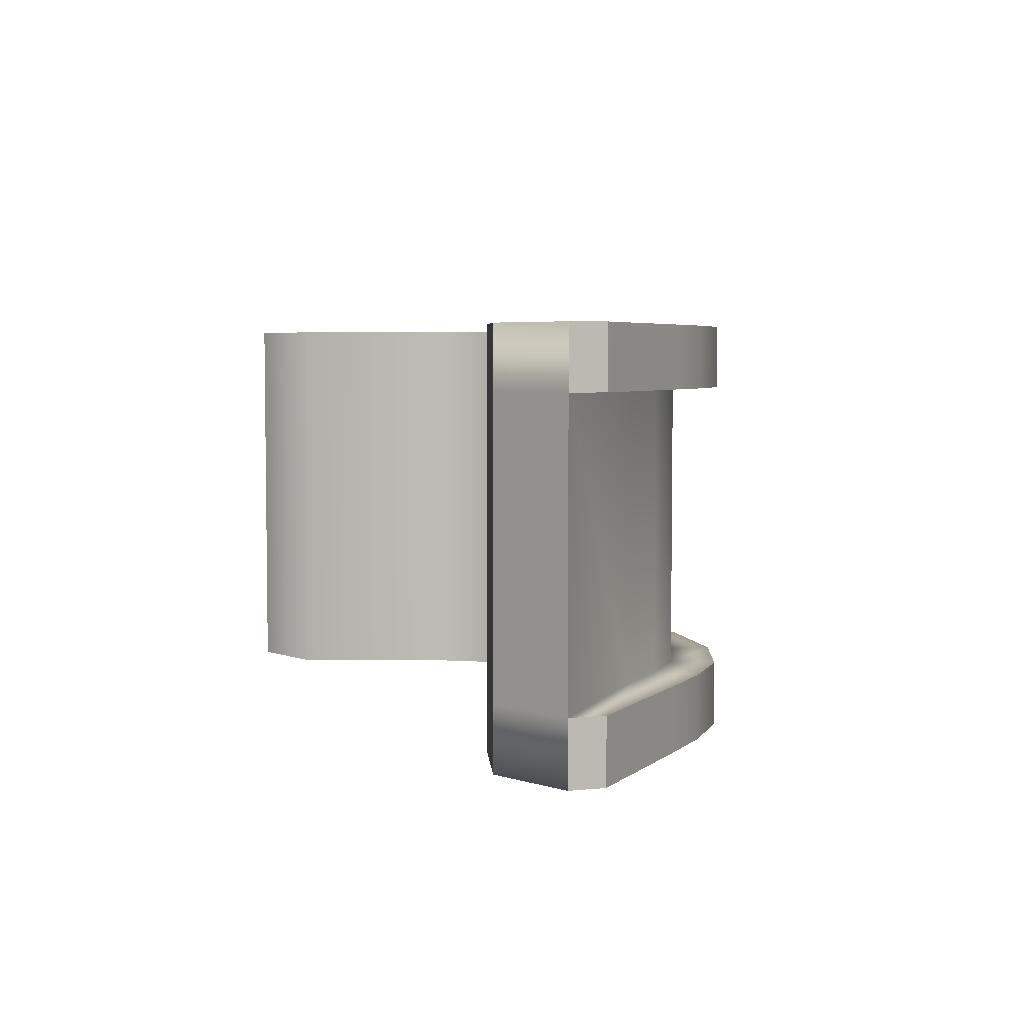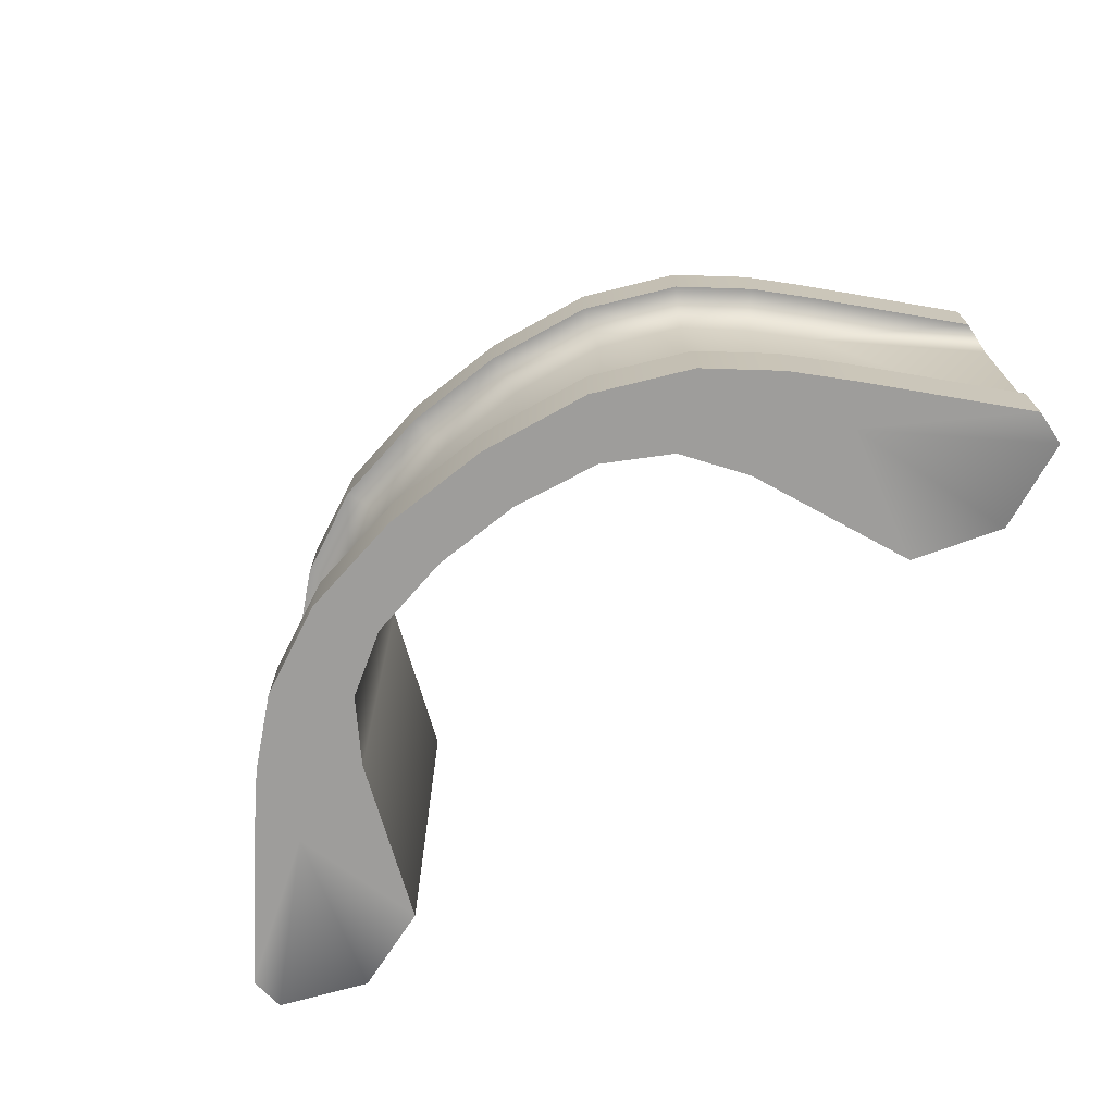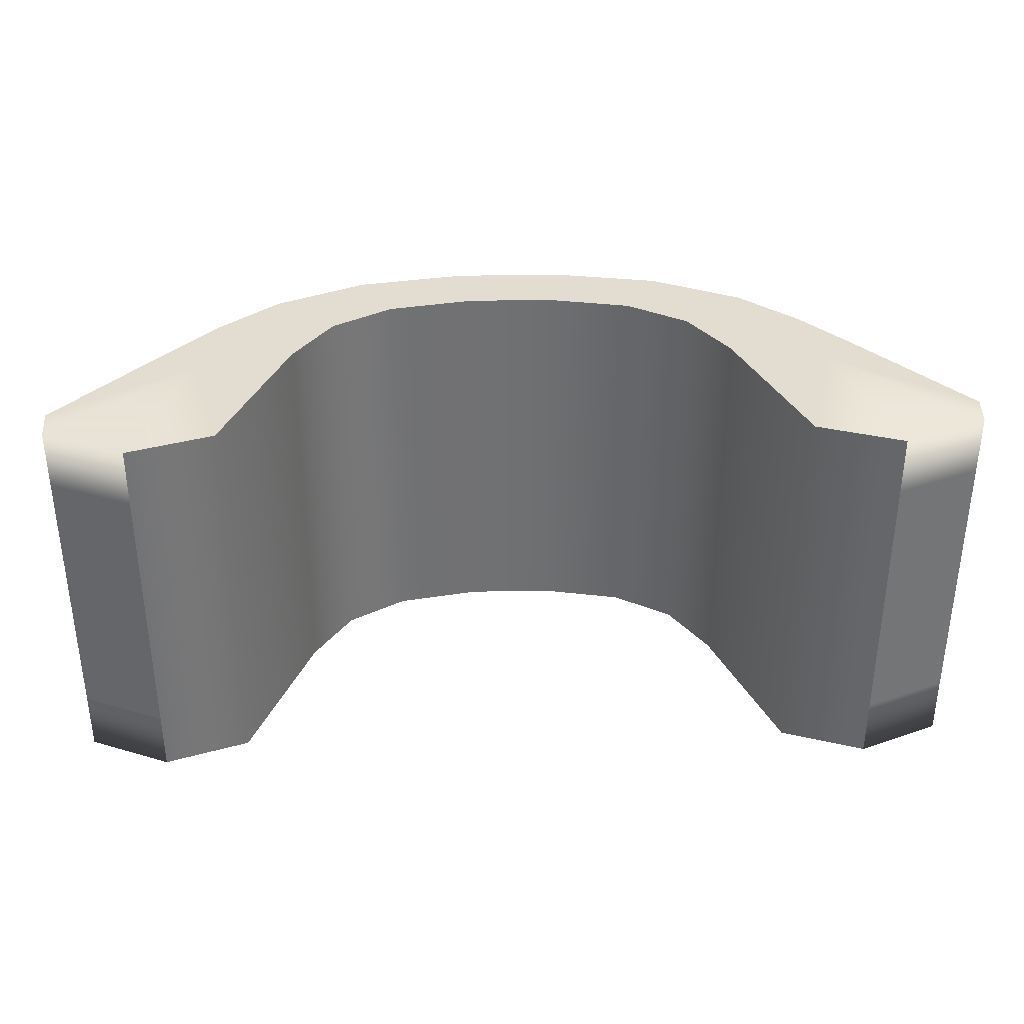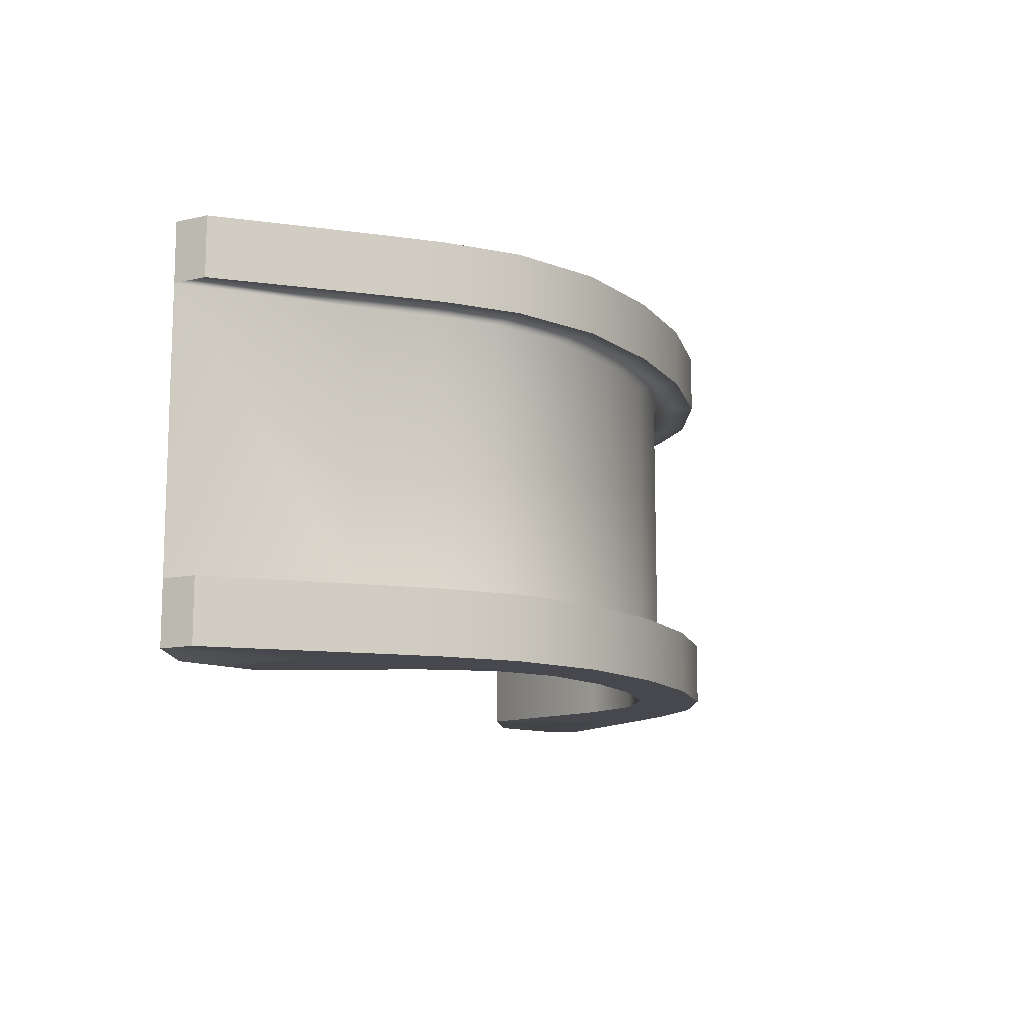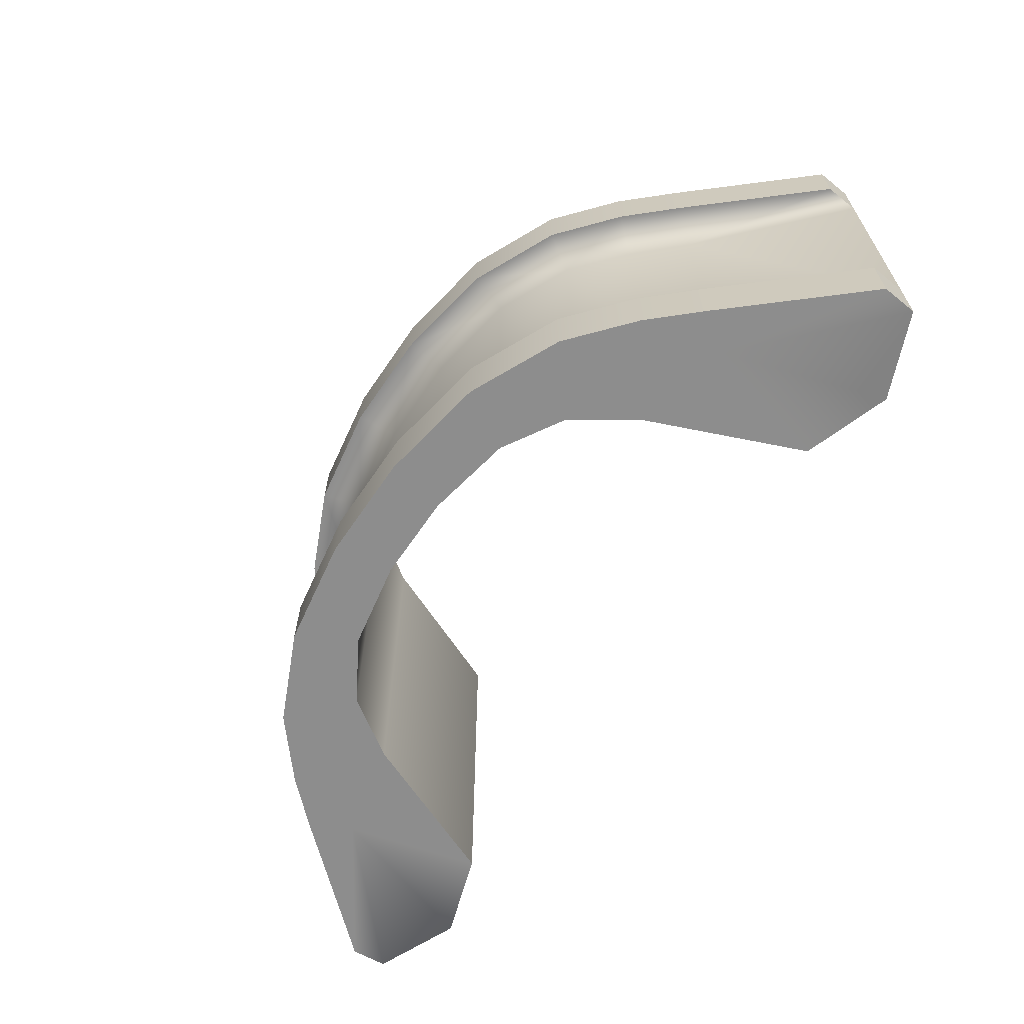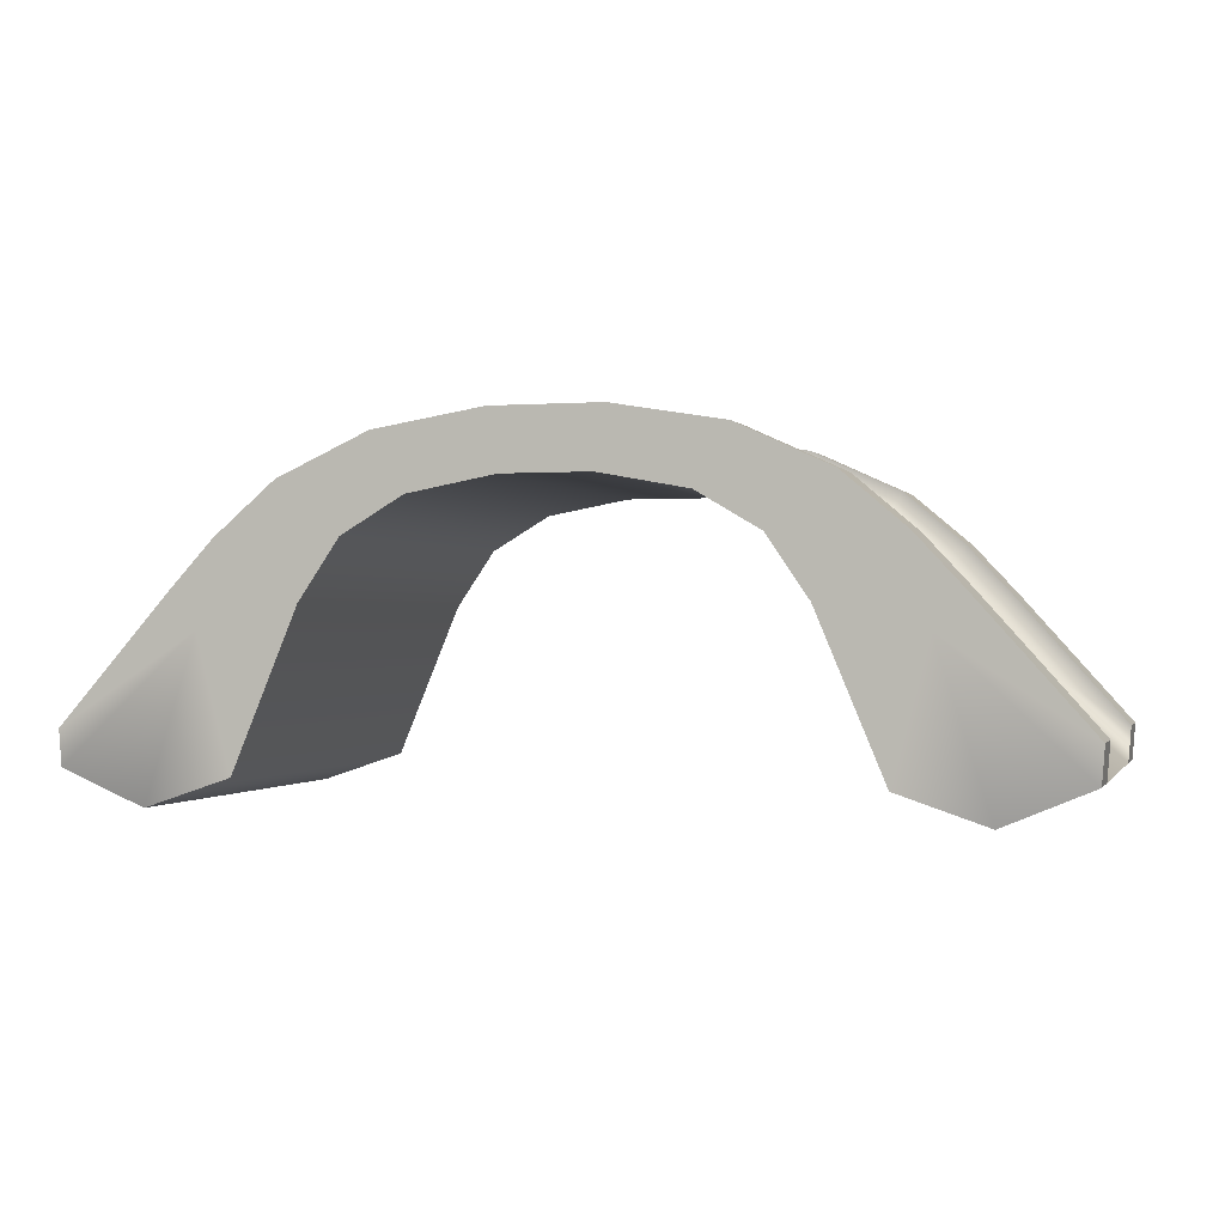
<metadata>
{"format":"obj","ext":"obj","renderer":"f3d","projection":"perspective","resolution":1024,"background":"white","views":[{"elev":4.7,"azim":67.4,"up":"+Z"},{"elev":-70.4,"azim":-141.4,"up":"+Z"},{"elev":35.1,"azim":-1.6,"up":"+Z"},{"elev":-11.7,"azim":113.4,"up":"+Z"},{"elev":-64.6,"azim":-124.2,"up":"+Z"},{"elev":-0.4,"azim":16.6,"up":"+Y"}]}
</metadata>
<code>
g pCube1_initialShadingGroup
v -1.291 3.301 5.982
v 1.291 3.301 5.982
v 1.503 3.731 5.982
v -1.503 3.731 5.982
v -1.503 3.731 4.179
v 1.503 3.731 4.179
v 1.503 3.731 -4.179
v -1.503 3.731 -4.179
v -1.503 3.731 -6.081
v 1.503 3.731 -6.081
v 1.291 3.301 -6.081
v -1.291 3.301 -6.081
v -1.291 3.301 -4.179
v 1.291 3.301 -4.179
v 1.291 3.301 4.179
v -1.291 3.301 4.179
v 11.42 -5.544 4.179
v 11.42 -5.544 -4.179
v 13.93 -4.486 -4.179
v 13.93 -4.486 4.179
v -11.42 -5.544 -4.179
v -11.42 -5.544 4.179
v -13.93 -4.486 4.179
v -13.93 -4.486 -4.179
v 3.879 2.819 -4.179
v 3.879 2.819 4.179
v 4.477 3.249 -6.081
v 3.879 2.819 -6.081
v 4.477 3.249 4.179
v 4.477 3.249 -4.179
v 4.477 3.249 5.982
v 3.879 2.819 5.982
v -3.879 2.819 4.179
v -3.879 2.819 -4.179
v -4.477 3.249 5.982
v -3.879 2.819 5.982
v -4.477 3.249 -4.179
v -4.477 3.249 4.179
v -4.477 3.249 -6.081
v -3.879 2.819 -6.081
v 5.708 1.736 -4.179
v 5.708 1.736 4.179
v 6.847 2.166 -6.081
v 5.708 1.736 -6.081
v 6.847 2.166 4.179
v 6.847 2.166 -4.179
v 6.847 2.166 5.982
v 5.708 1.736 5.982
v -5.708 1.736 4.179
v -5.708 1.736 -4.179
v -6.847 2.166 5.982
v -5.708 1.736 5.982
v -6.847 2.166 -4.179
v -6.847 2.166 4.179
v -6.847 2.166 -6.081
v -5.708 1.736 -6.081
v 6.909 -0.03095 -4.179
v 6.909 -0.03095 4.179
v 6.909 -0.03095 -6.081
v 8.451 0.7703 -6.081
v 8.451 0.7703 4.179
v 8.451 0.7703 -4.179
v 6.909 -0.03095 5.982
v 8.451 0.7703 5.982
v -6.909 -0.03095 4.179
v -6.909 -0.03095 -4.179
v -6.909 -0.03095 5.982
v -8.451 0.7703 5.982
v -8.451 0.7703 -4.179
v -8.451 0.7703 4.179
v -6.909 -0.03095 -6.081
v -8.451 0.7703 -6.081
v 8.848 -4.676 -4.179
v 8.848 -4.676 4.179
v 8.848 -4.676 -6.081
v 9.883 -0.7334 -6.081
v 9.883 -0.7334 4.179
v 9.883 -0.7334 -4.179
v 8.848 -4.676 5.982
v 9.883 -0.7334 5.982
v -8.848 -4.676 4.179
v -8.848 -4.676 -4.179
v -8.848 -4.676 5.982
v -9.883 -0.7334 5.982
v -9.883 -0.7334 -4.179
v -9.883 -0.7334 4.179
v -8.848 -4.676 -6.081
v -9.883 -0.7334 -6.081
v 11.42 -5.544 -6.081
v 13.93 -4.486 -6.081
v 11.42 -5.544 5.982
v 13.93 -4.486 5.982
v -11.42 -5.544 5.982
v -13.93 -4.486 5.982
v -11.42 -5.544 -6.081
v -13.93 -4.486 -6.081
v 1.61 5.06 4.179
v -1.61 5.06 4.179
v -1.61 5.06 5.982
v 1.61 5.06 5.982
v 4.862 4.518 4.179
v 4.862 4.518 5.982
v -4.862 4.518 4.179
v -4.862 4.518 5.982
v 7.564 3.279 4.179
v 7.564 3.279 5.982
v -7.564 3.279 4.179
v -7.564 3.279 5.982
v 9.374 1.736 4.179
v 9.374 1.736 5.982
v -9.374 1.736 4.179
v -9.374 1.736 5.982
v 10.7 0.3095 4.179
v 10.7 0.3095 5.982
v -10.7 0.3095 4.179
v -10.7 0.3095 5.982
v 14.02 -3.423 4.179
v 14.02 -3.423 5.982
v -14.02 -3.423 4.179
v -14.02 -3.423 5.982
v -1.61 5.06 -4.179
v 1.61 5.06 -4.179
v 1.61 5.06 -6.081
v -1.61 5.06 -6.081
v 4.862 4.518 -4.179
v 4.862 4.518 -6.081
v -4.862 4.518 -4.179
v -4.862 4.518 -6.081
v 7.564 3.279 -4.179
v 7.564 3.279 -6.081
v -7.564 3.279 -4.179
v -7.564 3.279 -6.081
v 9.374 1.736 -4.179
v 9.374 1.736 -6.081
v -9.374 1.736 -4.179
v -9.374 1.736 -6.081
v 10.7 0.3095 -4.179
v 10.7 0.3095 -6.081
v -10.7 0.3095 -4.179
v -10.7 0.3095 -6.081
v 14.02 -3.423 -4.179
v 14.02 -3.423 -6.081
v -14.02 -3.423 -4.179
v -14.02 -3.423 -6.081
f 1 2 3
f 1 3 4
f 5 6 7
f 5 7 8
f 9 10 11
f 9 11 12
f 13 14 15
f 13 15 16
f 17 18 19
f 17 19 20
f 21 22 23
f 21 23 24
f 15 14 25
f 15 25 26
f 11 10 27
f 11 27 28
f 7 6 29
f 7 29 30
f 3 2 31
f 2 32 31
f 13 16 33
f 13 33 34
f 1 4 35
f 1 35 36
f 5 8 37
f 5 37 38
f 9 12 39
f 12 40 39
f 26 25 41
f 26 41 42
f 28 27 43
f 28 43 44
f 30 29 45
f 30 45 46
f 31 32 47
f 32 48 47
f 34 33 49
f 34 49 50
f 36 35 51
f 36 51 52
f 38 37 53
f 38 53 54
f 39 40 55
f 40 56 55
f 42 41 57
f 42 57 58
f 44 43 59
f 43 60 59
f 46 45 61
f 46 61 62
f 47 48 63
f 47 63 64
f 50 49 65
f 50 65 66
f 52 51 67
f 51 68 67
f 54 53 69
f 54 69 70
f 55 56 71
f 55 71 72
f 58 57 73
f 58 73 74
f 59 60 75
f 60 76 75
f 62 61 77
f 62 77 78
f 64 63 79
f 64 79 80
f 66 65 81
f 66 81 82
f 67 68 83
f 68 84 83
f 70 69 85
f 70 85 86
f 72 71 87
f 72 87 88
f 74 73 18
f 74 18 17
f 75 76 89
f 76 90 89
f 78 77 20
f 78 20 19
f 80 79 91
f 80 91 92
f 82 81 22
f 82 22 21
f 83 84 93
f 84 94 93
f 86 85 24
f 86 24 23
f 88 87 95
f 88 95 96
f 16 15 2
f 16 2 1
f 97 98 99
f 97 99 100
f 15 26 32
f 15 32 2
f 101 97 100
f 101 100 102
f 98 103 104
f 98 104 99
f 33 16 1
f 33 1 36
f 26 42 48
f 26 48 32
f 105 101 102
f 105 102 106
f 103 107 108
f 103 108 104
f 49 33 36
f 49 36 52
f 42 58 63
f 42 63 48
f 109 105 106
f 109 106 110
f 107 111 112
f 107 112 108
f 65 49 52
f 65 52 67
f 58 74 79
f 58 79 63
f 113 109 110
f 113 110 114
f 111 115 116
f 111 116 112
f 81 65 67
f 81 67 83
f 74 17 91
f 74 91 79
f 17 20 92
f 17 92 91
f 117 113 114
f 117 114 118
f 115 119 120
f 115 120 116
f 23 22 93
f 23 93 94
f 22 81 83
f 22 83 93
f 121 122 123
f 121 123 124
f 14 13 12
f 14 12 11
f 122 125 126
f 122 126 123
f 25 14 11
f 25 11 28
f 13 34 40
f 13 40 12
f 127 121 124
f 127 124 128
f 125 129 130
f 125 130 126
f 41 25 28
f 41 28 44
f 34 50 56
f 34 56 40
f 131 127 128
f 131 128 132
f 129 133 134
f 129 134 130
f 57 41 44
f 57 44 59
f 50 66 71
f 50 71 56
f 135 131 132
f 135 132 136
f 133 137 138
f 133 138 134
f 73 57 59
f 73 59 75
f 66 82 87
f 66 87 71
f 139 135 136
f 139 136 140
f 137 141 142
f 137 142 138
f 19 18 89
f 19 89 90
f 18 73 75
f 18 75 89
f 82 21 95
f 82 95 87
f 21 24 96
f 21 96 95
f 143 139 140
f 143 140 144
f 6 5 98
f 6 98 97
f 4 3 100
f 4 100 99
f 29 6 97
f 29 97 101
f 3 31 100
f 31 102 100
f 5 38 98
f 38 103 98
f 35 4 99
f 35 99 104
f 45 29 101
f 45 101 105
f 31 47 102
f 47 106 102
f 38 54 103
f 54 107 103
f 51 35 104
f 51 104 108
f 61 45 109
f 45 105 109
f 47 64 110
f 47 110 106
f 54 70 111
f 54 111 107
f 68 51 112
f 51 108 112
f 77 61 113
f 61 109 113
f 64 80 114
f 64 114 110
f 70 86 115
f 70 115 111
f 84 68 116
f 68 112 116
f 20 77 117
f 77 113 117
f 80 92 118
f 80 118 114
f 92 20 117
f 92 117 118
f 86 23 119
f 86 119 115
f 23 94 120
f 23 120 119
f 94 84 120
f 84 116 120
f 8 7 122
f 8 122 121
f 10 9 124
f 10 124 123
f 7 30 122
f 30 125 122
f 27 10 123
f 27 123 126
f 37 8 121
f 37 121 127
f 9 39 124
f 39 128 124
f 30 46 125
f 46 129 125
f 43 27 126
f 43 126 130
f 53 37 127
f 53 127 131
f 39 55 128
f 55 132 128
f 46 62 133
f 46 133 129
f 60 43 134
f 43 130 134
f 69 53 135
f 53 131 135
f 55 72 136
f 55 136 132
f 62 78 137
f 62 137 133
f 76 60 138
f 60 134 138
f 85 69 139
f 69 135 139
f 72 88 140
f 72 140 136
f 78 19 141
f 78 141 137
f 19 90 142
f 19 142 141
f 90 76 142
f 76 138 142
f 24 85 143
f 85 139 143
f 88 96 144
f 88 144 140
f 96 24 143
f 96 143 144

</code>
